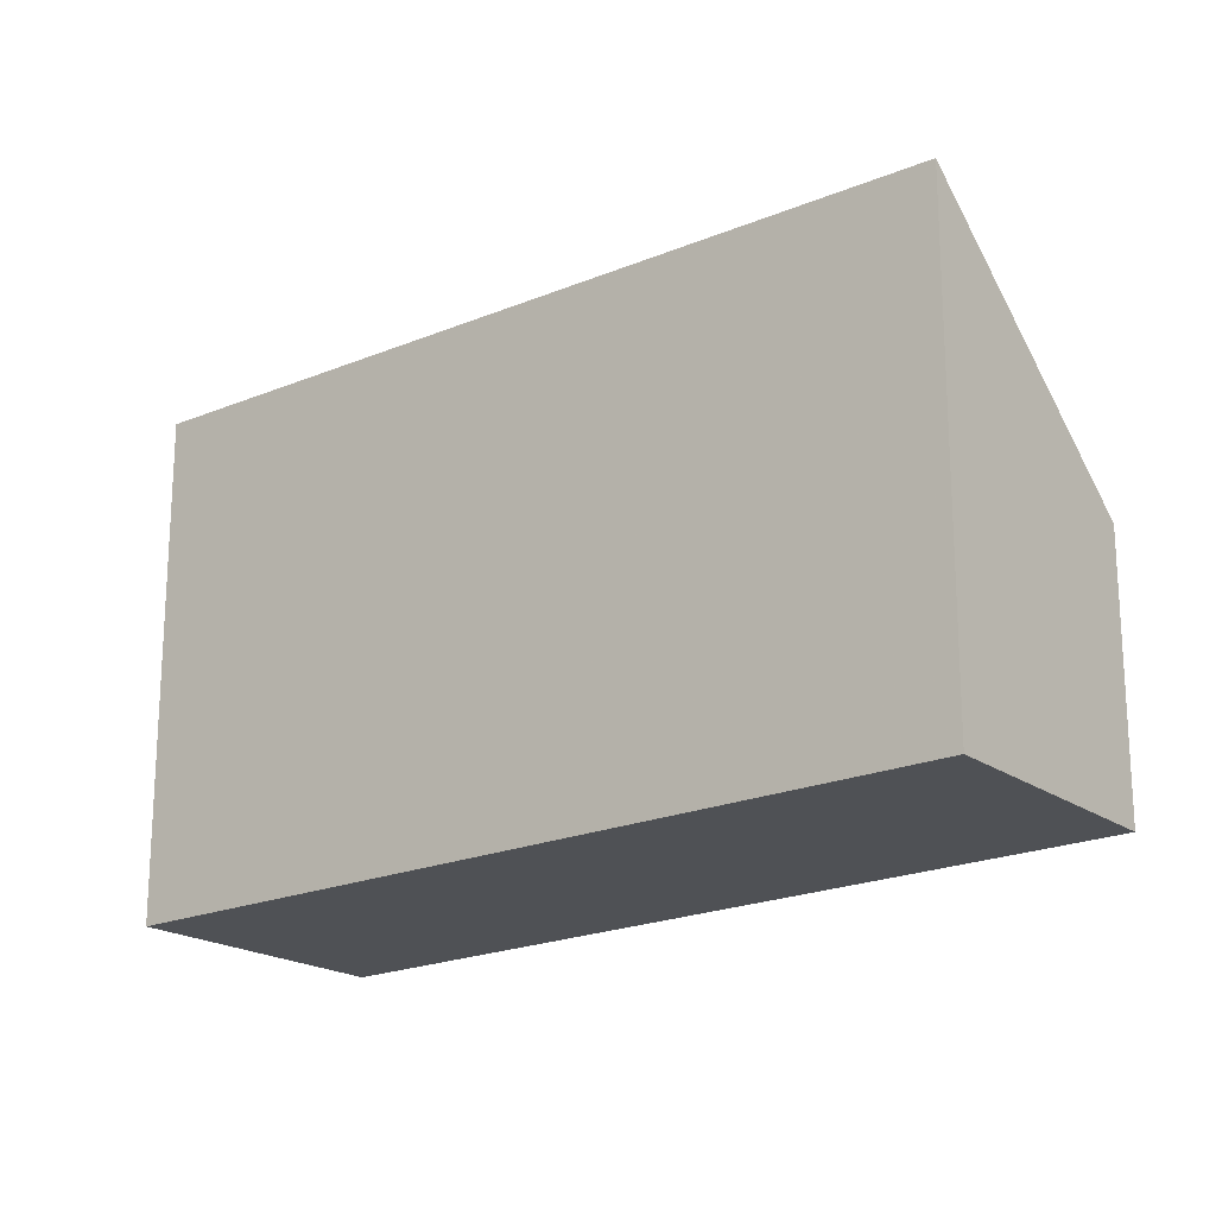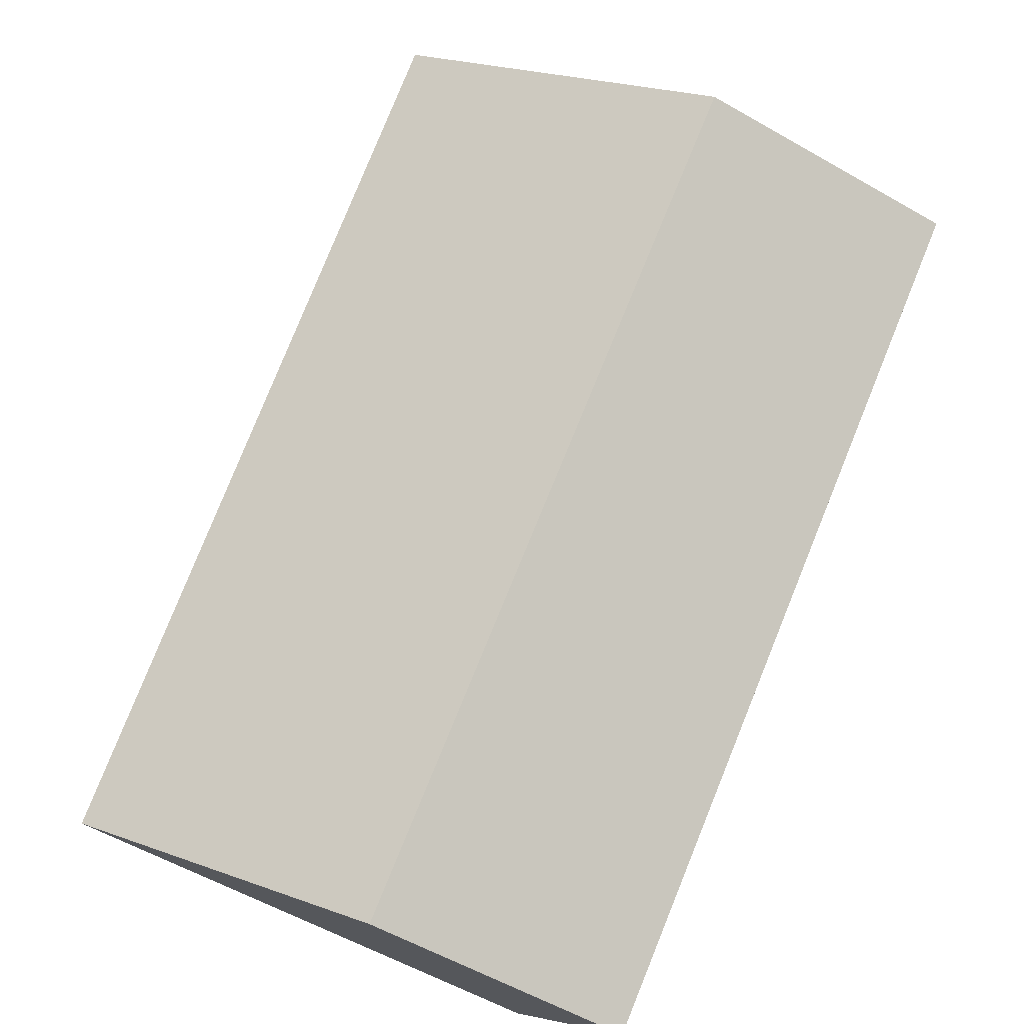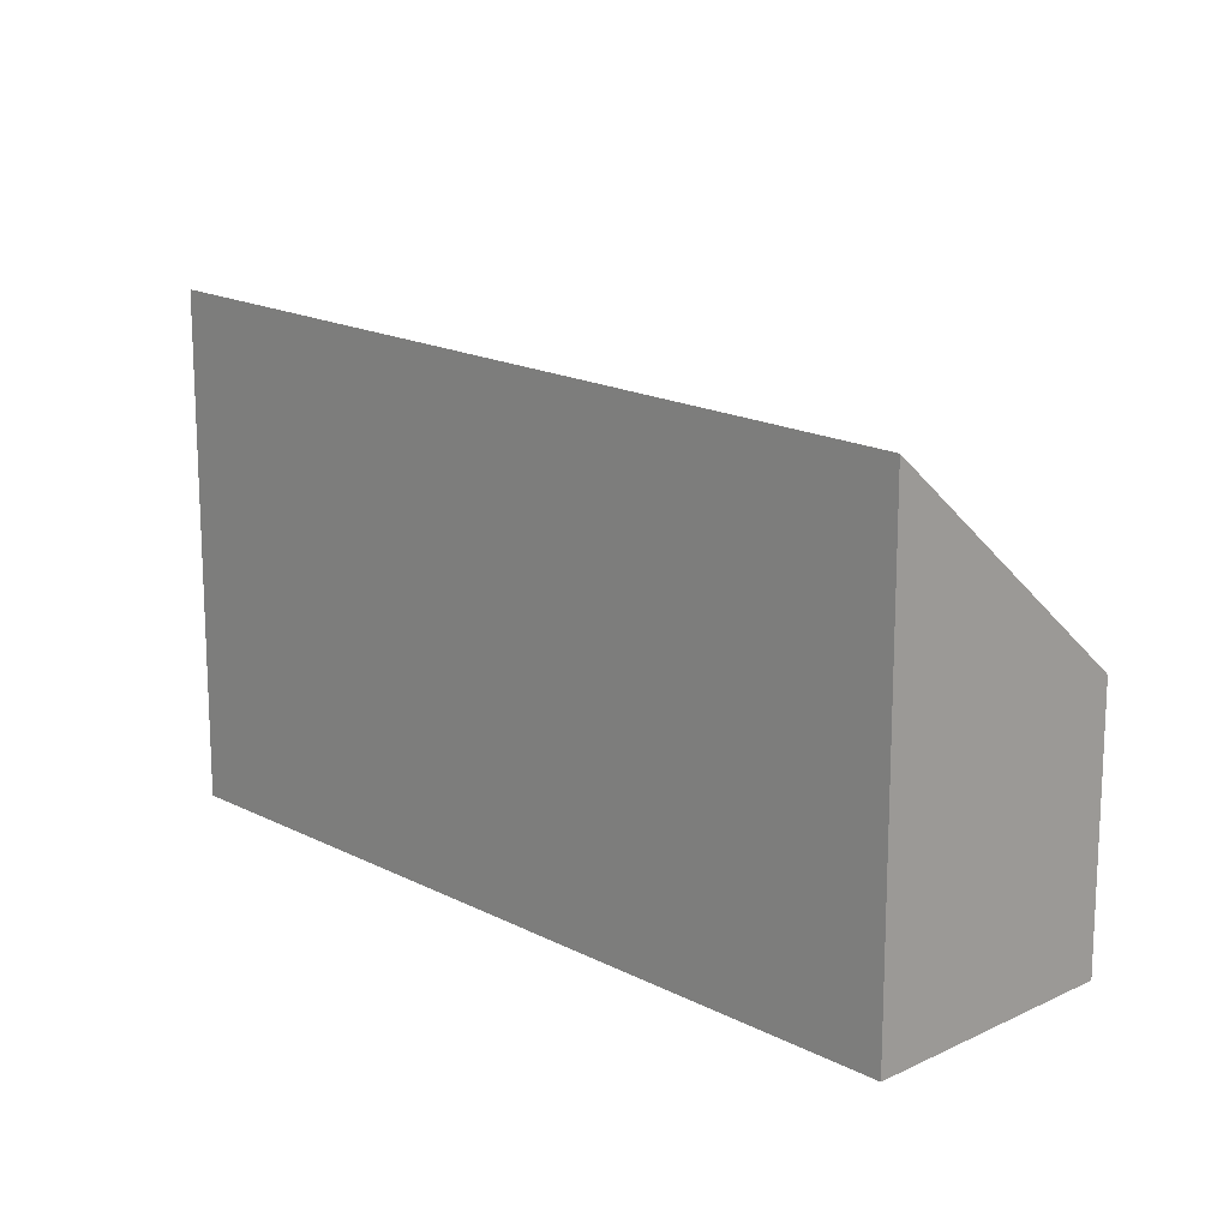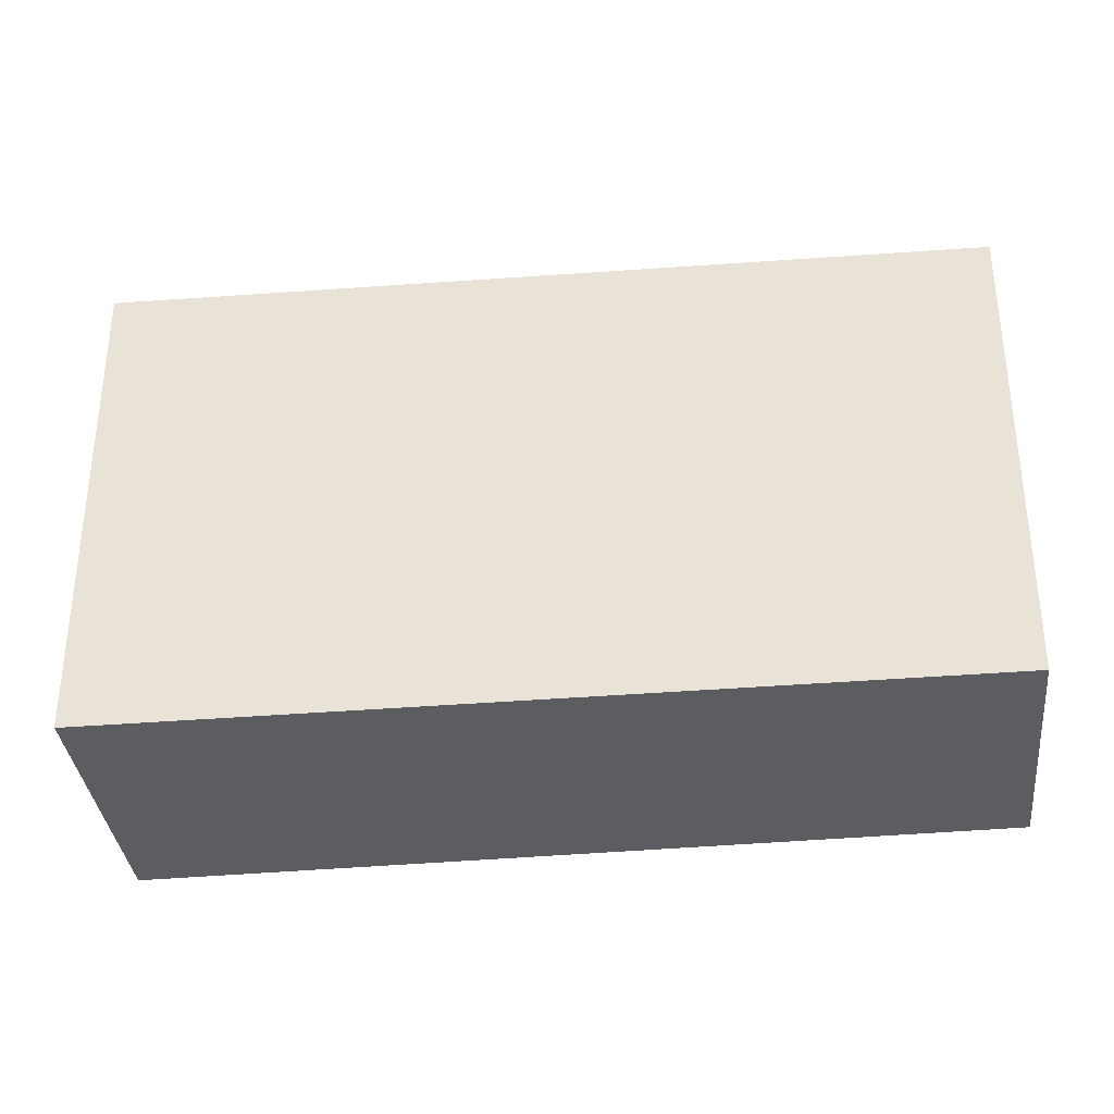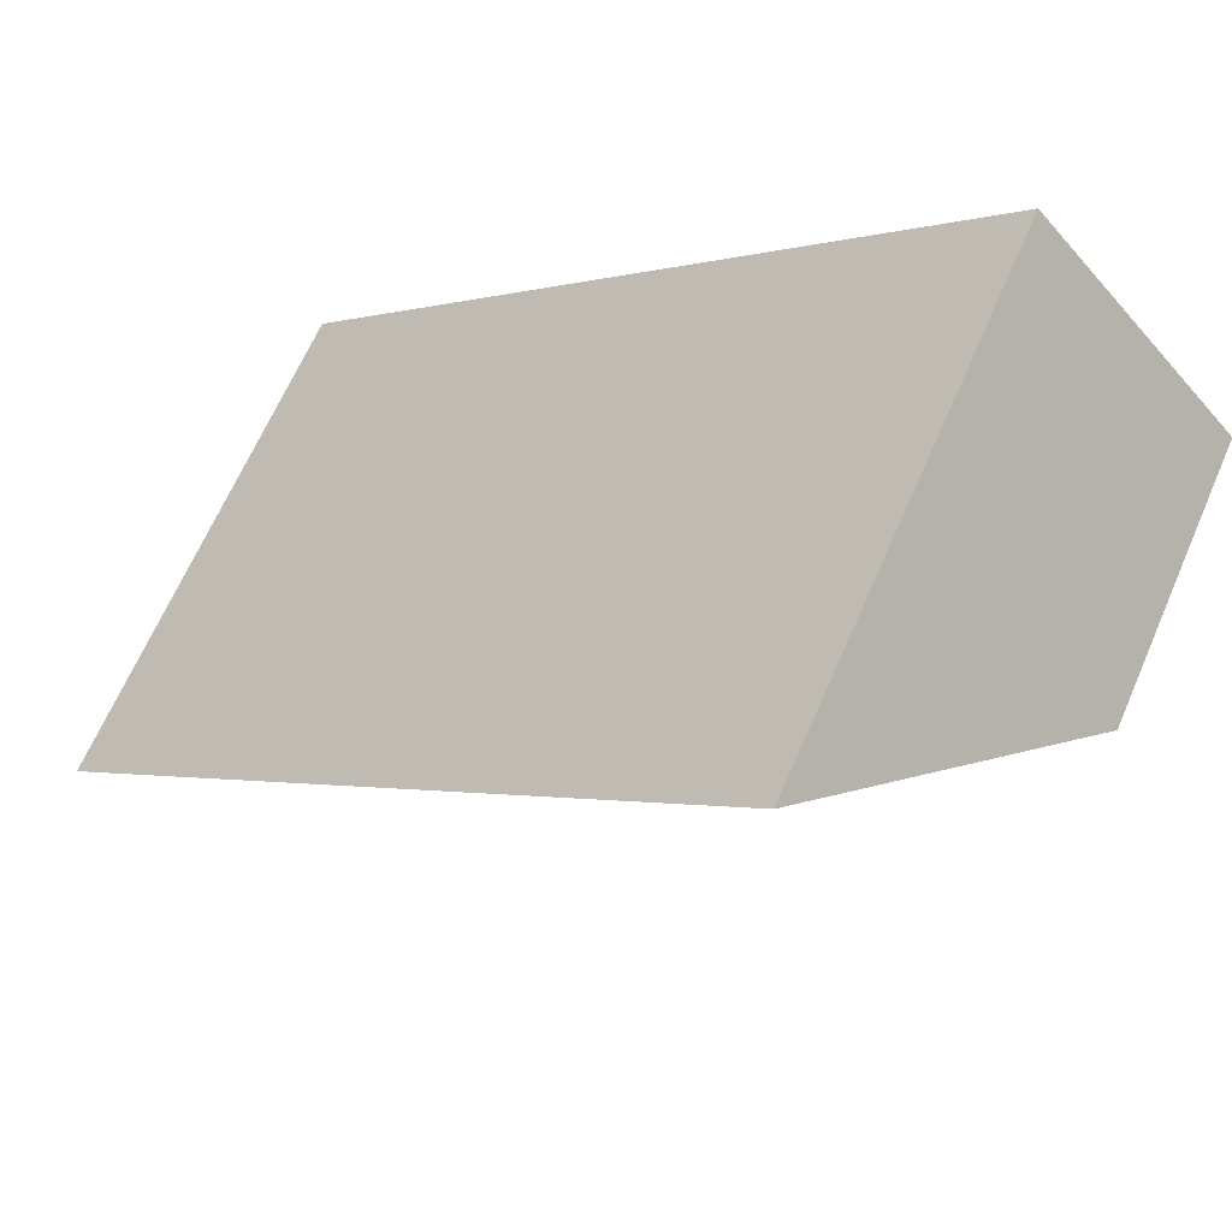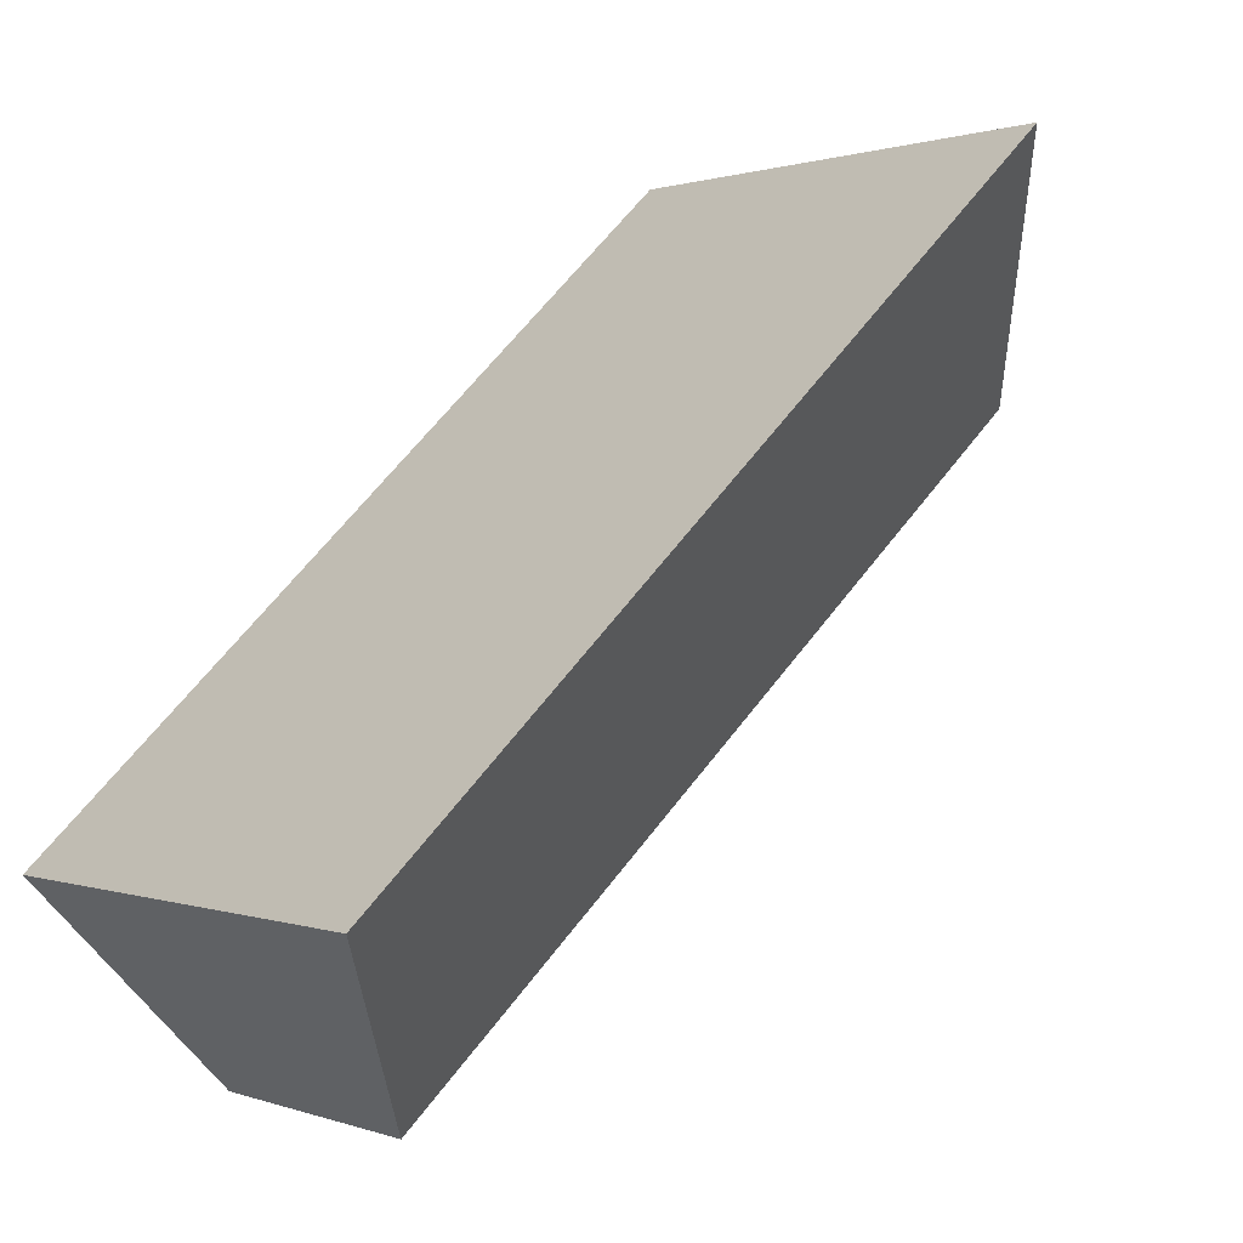
<metadata>
{"format":"obj","ext":"obj","renderer":"f3d","projection":"perspective","resolution":1024,"background":"white","views":[{"elev":-20.1,"azim":81.7,"up":"+Y"},{"elev":-57.3,"azim":-120.8,"up":"+Z"},{"elev":16.5,"azim":89.8,"up":"+Y"},{"elev":-36.1,"azim":49.5,"up":"+Y"},{"elev":65.5,"azim":-156.5,"up":"+Z"},{"elev":0.8,"azim":143.1,"up":"+Z"}]}
</metadata>
<code>
v 2.206 -0.09826 -3.982
v 2.178 -0.1335 -4.013
v 2.178 -0.1733 -4.013
v 2.206 -0.1733 -3.982
v 2.178 -0.1335 -4.013
v 2.273 -0.1335 -4.1
v 2.273 -0.1733 -4.1
v 2.178 -0.1733 -4.013
v 2.178 -0.1733 -4.013
v 2.273 -0.1733 -4.1
v 2.301 -0.1733 -4.071
v 2.206 -0.1733 -3.982
v 2.301 -0.09978 -4.071
v 2.206 -0.09826 -3.982
v 2.206 -0.1733 -3.982
v 2.301 -0.1733 -4.071
v 2.301 -0.09978 -4.071
v 2.273 -0.1335 -4.1
v 2.178 -0.1335 -4.013
v 2.206 -0.09826 -3.982
v 2.273 -0.1335 -4.1
v 2.301 -0.09978 -4.071
v 2.301 -0.1733 -4.071
v 2.273 -0.1733 -4.1
f 1 2 3
f 1 3 4
f 5 6 7
f 5 7 8
f 9 10 11
f 9 11 12
f 13 14 15
f 13 15 16
f 17 18 19
f 17 19 20
f 21 22 23
f 21 23 24

</code>
